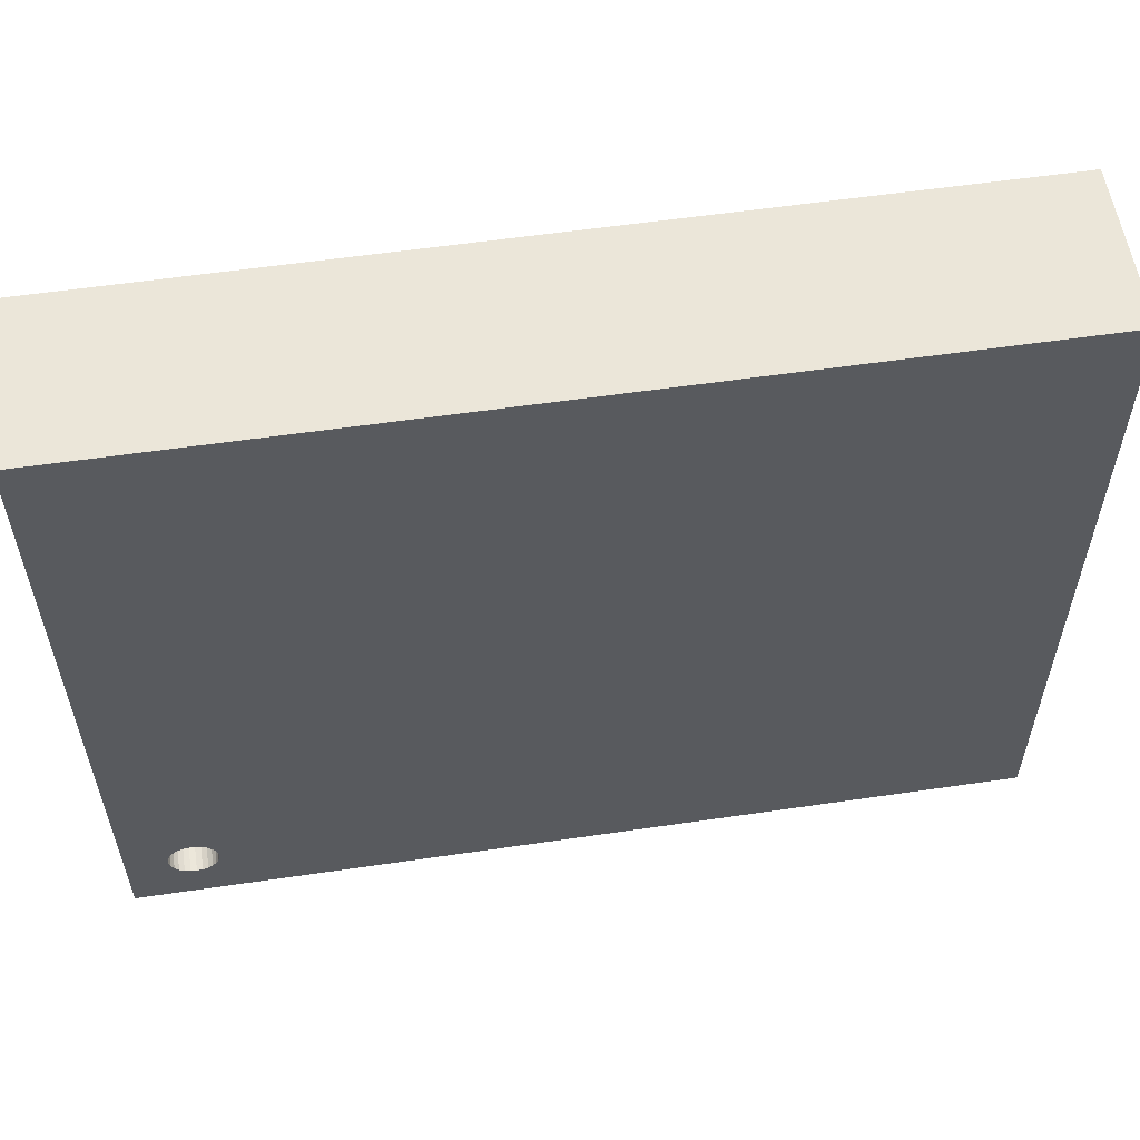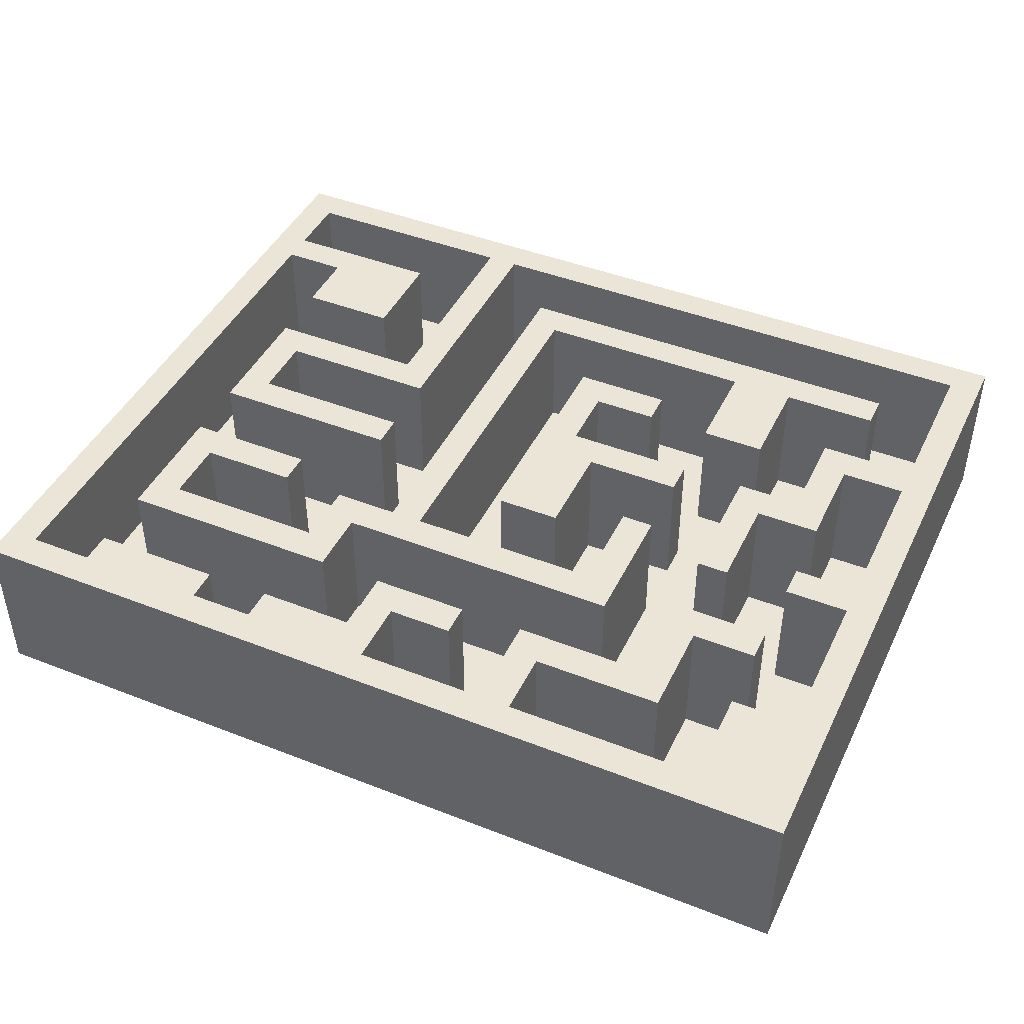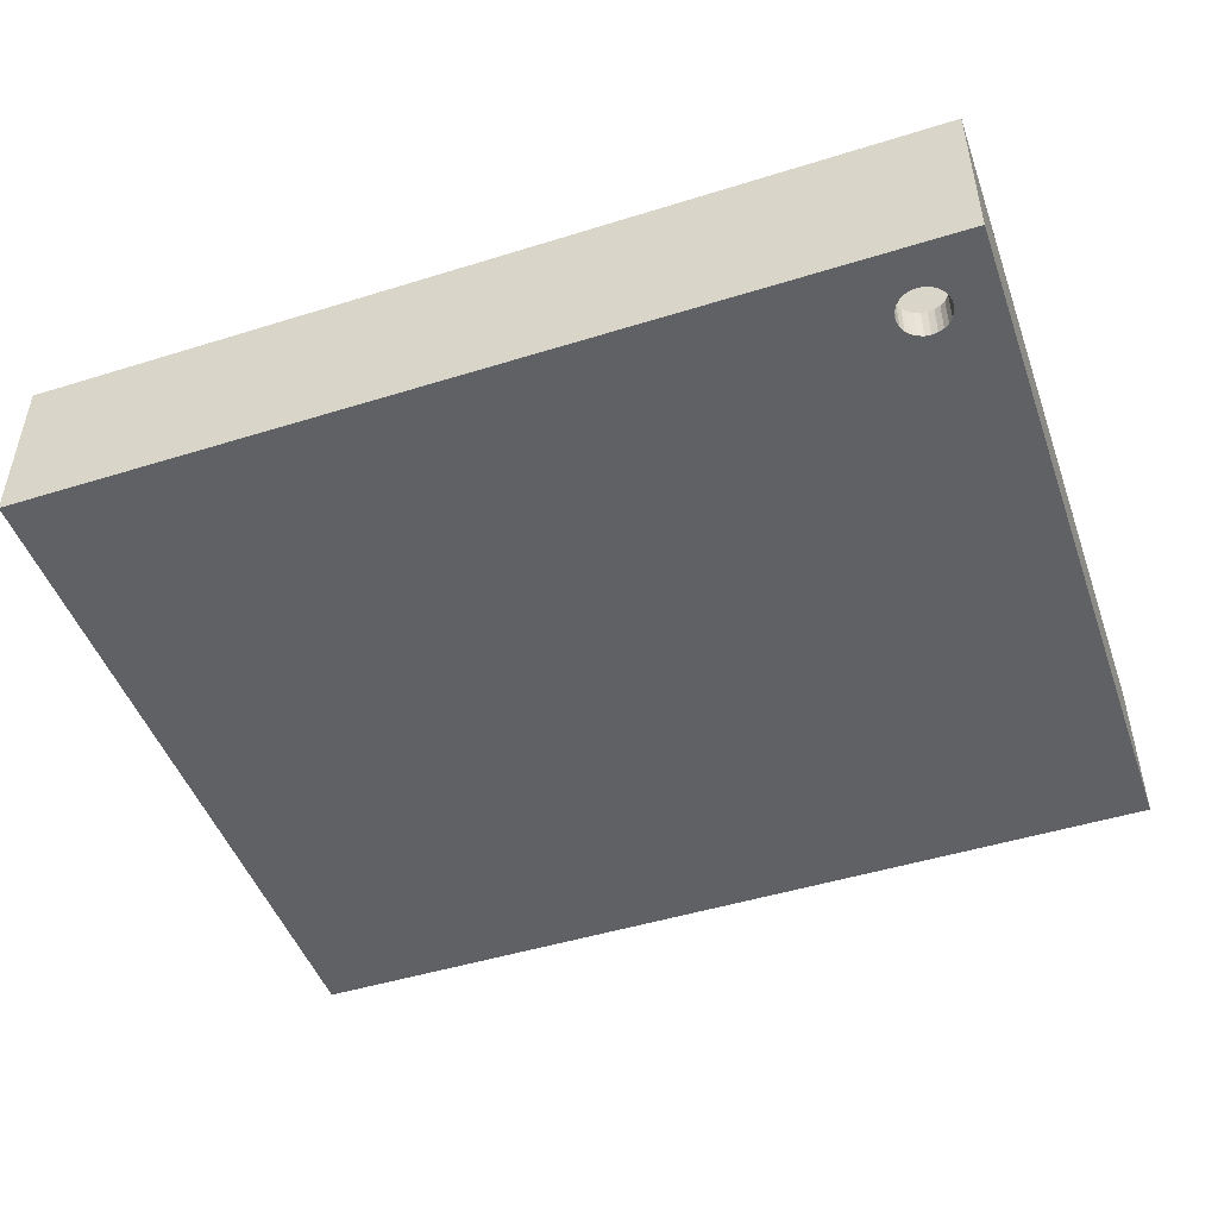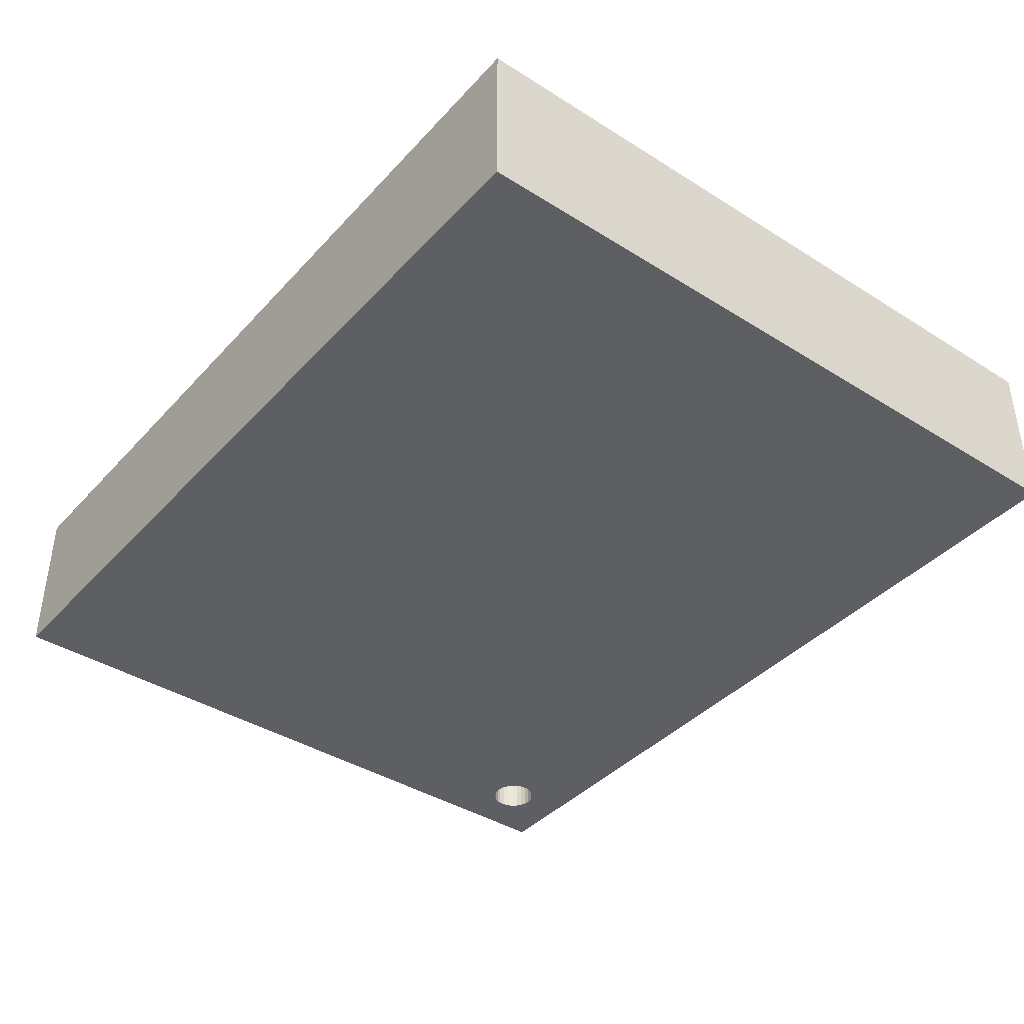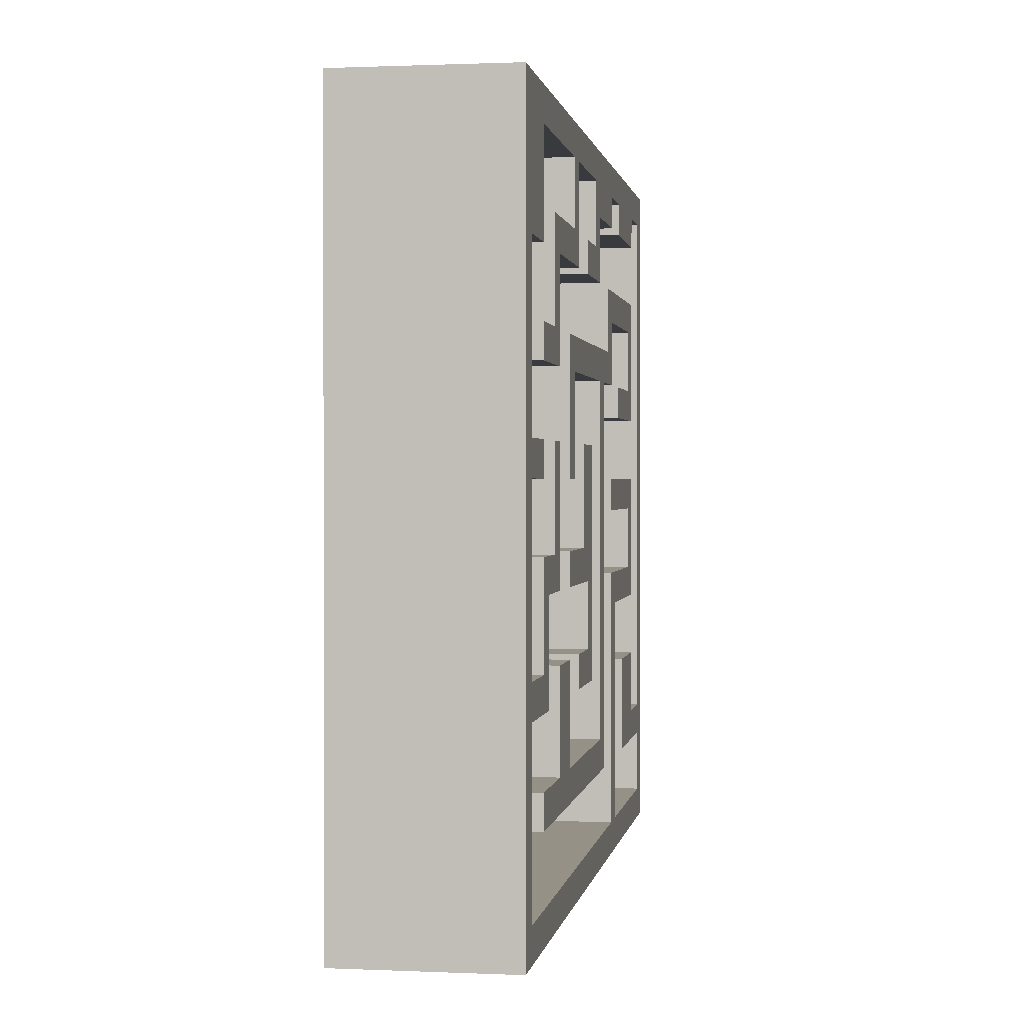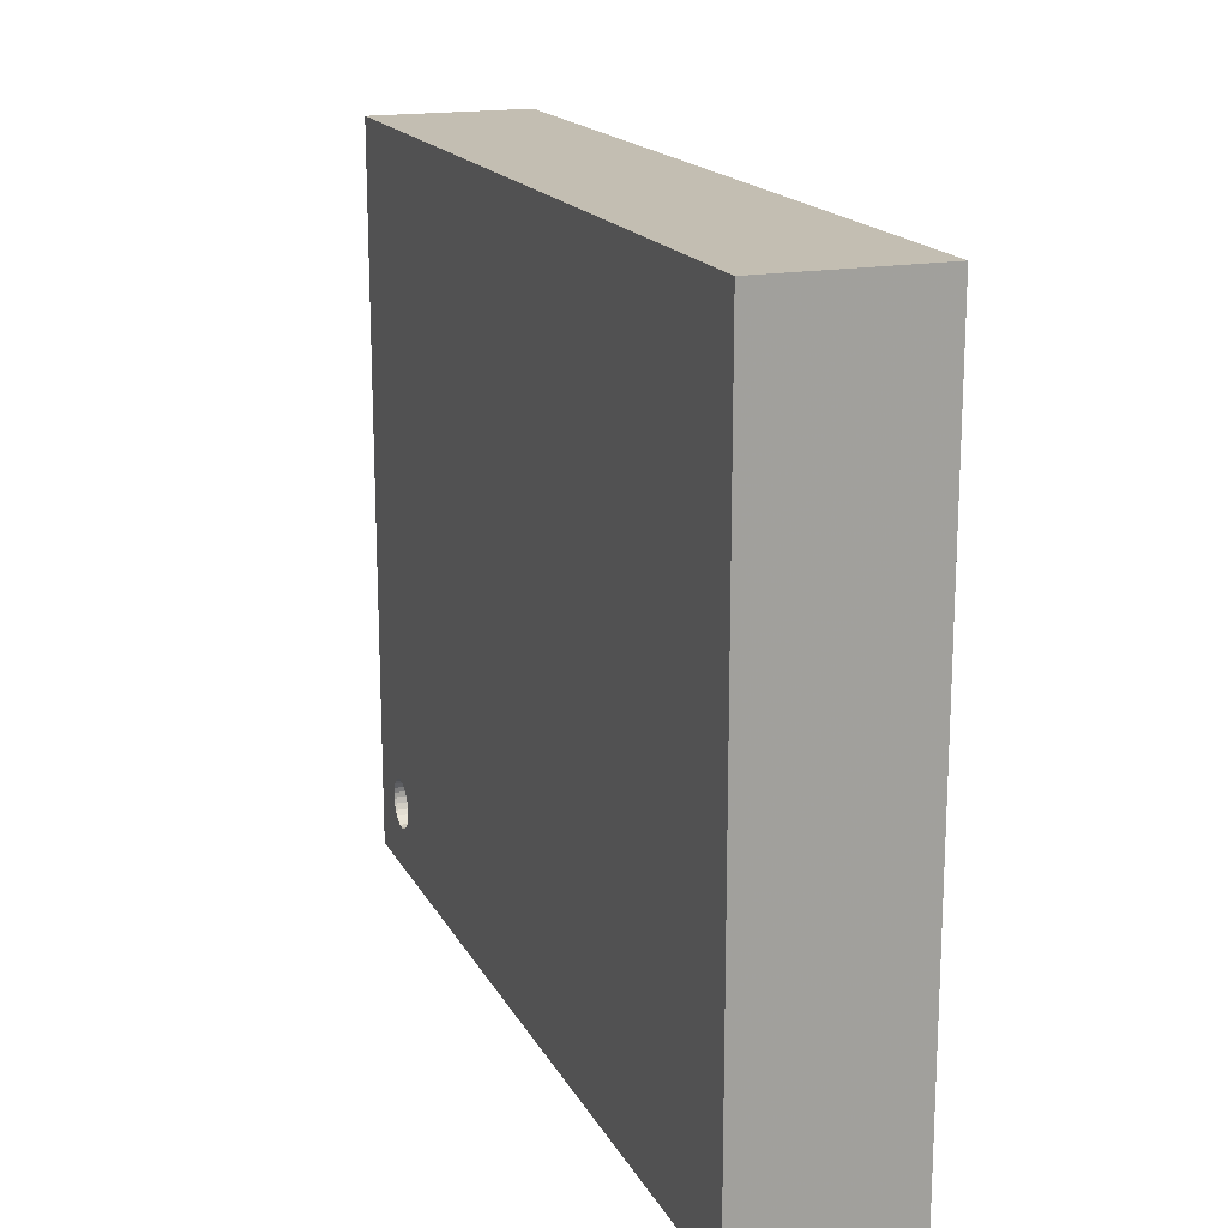
<metadata>
{"format":"obj","ext":"obj","renderer":"f3d","projection":"perspective","resolution":1024,"background":"white","views":[{"elev":56.9,"azim":-8.7,"up":"+Z"},{"elev":44.1,"azim":24.7,"up":"+Y"},{"elev":-47.8,"azim":-160.7,"up":"+Y"},{"elev":-40.0,"azim":52.2,"up":"+Y"},{"elev":0.8,"azim":99.1,"up":"+Z"},{"elev":17.3,"azim":69.8,"up":"+Z"}]}
</metadata>
<code>
g MeshBody1
v -110 10 -97.5
v -111.8 10 -97.28
v -113.5 10 -96.64
v -115 10 -95.61
v -116.2 10 -94.26
v -117 10 -92.66
v -117.4 10 -90.9
v -117.4 10 -89.1
v -117 10 -87.34
v -116.2 10 -85.74
v -115 10 -84.39
v -113.5 10 -83.36
v -111.8 10 -82.72
v -110 10 -82.5
v -108.2 10 -82.72
v -106.5 10 -83.36
v -105 10 -84.39
v -103.8 10 -85.74
v -103 10 -87.34
v -102.6 10 -89.1
v -102.6 10 -90.9
v -103 10 -92.66
v -103.8 10 -94.26
v -105 10 -95.61
v -106.5 10 -96.64
v -108.2 10 -97.28
v -110 0 -97.5
v -108.2 0 -97.28
v -106.5 0 -96.64
v -105 0 -95.61
v -103.8 0 -94.26
v -103 0 -92.66
v -102.6 0 -90.9
v -102.6 0 -89.1
v -103 0 -87.34
v -103.8 0 -85.74
v -105 0 -84.39
v -106.5 0 -83.36
v -108.2 0 -82.72
v -110 0 -82.5
v -111.8 0 -82.72
v -113.5 0 -83.36
v -115 0 -84.39
v -116.2 0 -85.74
v -117 0 -87.34
v -117.4 0 -89.1
v -117.4 0 -90.9
v -117 0 -92.66
v -116.2 0 -94.26
v -115 0 -95.61
v -113.5 0 -96.64
v -111.8 0 -97.28
v 110 50 10
v 110 10 10
v 110 10 20
v 110 50 20
v 130 50 10
v 130 10 10
v -130 50 110
v 140 50 110
v 140 50 -110
v -130 50 -110
v 130 50 20
v 130 50 70
v 110 50 70
v 110 50 100
v 50 50 100
v 50 50 80
v 90 50 80
v 90 50 50
v 110 50 50
v 110 50 40
v 80 50 40
v 80 50 70
v 40 50 70
v 40 50 100
v 0 50 100
v 0 50 80
v 20 50 80
v 20 50 70
v -10 50 70
v -10 50 90
v -40 50 90
v -40 50 100
v -60 50 100
v -60 50 90
v -100 50 90
v -100 50 100
v -120 50 100
v -120 50 -70
v -100 50 -70
v -100 50 -50
v -70 50 -50
v -70 50 -80
v -120 50 -80
v -120 50 -100
v -50 50 -100
v -50 50 -30
v -100 50 -30
v -100 50 10
v -40 50 10
v -40 50 0
v -90 50 0
v -90 50 -20
v -40 50 -20
v -40 50 -100
v 130 50 -100
v 130 50 -50
v 100 50 -50
v 100 50 -20
v 80 50 -20
v 80 50 20
v 90 50 20
v 90 50 -10
v 110 50 -10
v 110 50 -40
v 130 50 -40
v 130 10 20
v 90 10 20
v 80 10 20
v 110 10 40
v 80 10 40
v 80 10 70
v 80 10 -20
v 110 10 50
v 60 50 50
v 60 10 50
v 60 10 10
v 60 50 10
v -30 50 50
v -30 10 50
v 50 50 10
v 50 50 40
v -10 50 40
v -10 50 -70
v 60 50 -70
v 60 50 -40
v 80 50 -40
v 80 50 -70
v 110 50 -70
v 110 50 -80
v -20 50 -80
v -20 50 40
v -40 50 40
v -40 50 60
v -90 50 60
v -90 50 40
v -60 50 40
v -60 50 30
v -100 50 30
v -100 50 70
v -30 50 70
v 40 10 70
v 20 10 70
v -10 10 70
v 20 10 80
v -30 10 70
v -100 10 70
v 0 10 80
v 40 50 -40
v 40 10 -40
v 40 10 -50
v 40 50 -50
v 60 10 -40
v 80 10 -40
v 20 50 -40
v 20 10 -40
v 10 50 -50
v 10 50 20
v 30 50 20
v 30 50 -10
v 60 50 -10
v 60 50 -20
v 20 50 -20
v 60 10 -10
v 60 10 -20
v 20 10 -20
v 100 10 -20
v 30 10 -10
v 90 10 -10
v 110 10 -10
v 0 10 100
v 40 10 100
v 90 10 50
v 90 10 80
v 50 10 80
v 50 10 100
v 110 10 100
v 110 10 70
v 100 10 -50
v 130 10 -50
v 80 10 -70
v 110 10 -70
v 50 10 10
v 30 10 20
v 10 10 20
v 50 10 40
v 10 10 -50
v -10 10 40
v 60 10 -70
v -10 10 -70
v 130 10 70
v -100 10 30
v -60 10 30
v -60 10 40
v -90 10 40
v -90 10 60
v -40 10 60
v -40 10 40
v -20 10 40
v -20 10 -80
v 110 10 -80
v 130 10 -40
v 110 10 -40
v 130 10 -100
v -40 10 -100
v -40 10 -20
v -90 10 -20
v -90 10 0
v -40 10 0
v -40 10 10
v -100 10 10
v -100 10 -30
v -50 10 -30
v -50 10 -100
v -120 10 -100
v -120 10 -80
v -70 10 -80
v -70 10 -50
v -100 10 -50
v -100 10 -70
v -120 10 -70
v -120 10 100
v -100 10 100
v -100 10 90
v -60 10 90
v -60 10 100
v -40 10 100
v -40 10 90
v -10 10 90
v 140 0 110
v -130 0 110
v -130 0 -110
v 140 0 -110
f 2 52 1
f 1 52 27
f 1 27 26
f 26 27 28
f 26 28 25
f 25 28 29
f 25 29 24
f 24 29 30
f 24 30 23
f 23 30 31
f 23 31 22
f 22 31 32
f 22 32 21
f 21 32 33
f 21 33 20
f 20 33 34
f 20 34 19
f 19 34 35
f 19 35 18
f 18 35 36
f 18 36 17
f 17 36 37
f 17 37 16
f 16 37 38
f 16 38 15
f 15 38 39
f 15 39 14
f 14 39 40
f 14 40 13
f 13 40 41
f 13 41 12
f 12 41 42
f 12 42 11
f 11 42 43
f 11 43 10
f 10 43 44
f 10 44 9
f 9 44 45
f 9 45 8
f 8 45 46
f 8 46 7
f 7 46 47
f 7 47 6
f 6 47 48
f 6 48 5
f 5 48 49
f 5 49 4
f 4 49 50
f 4 50 3
f 3 50 51
f 3 51 2
f 2 51 52
f 53 54 56
f 56 54 55
f 54 53 58
f 58 53 57
f 60 77 59
f 59 77 84
f 59 84 85
f 61 57 60
f 60 57 63
f 60 63 64
f 62 106 61
f 61 106 107
f 61 107 108
f 59 90 62
f 62 90 95
f 62 95 96
f 53 56 57
f 57 56 63
f 65 66 64
f 64 66 60
f 66 67 60
f 60 67 76
f 60 76 77
f 67 68 76
f 76 68 75
f 75 68 74
f 74 68 69
f 74 69 70
f 71 72 70
f 70 72 73
f 70 73 74
f 84 77 82
f 82 77 78
f 82 78 81
f 81 78 80
f 80 78 79
f 82 83 84
f 59 85 88
f 88 85 86
f 88 86 87
f 88 89 59
f 59 89 90
f 90 91 95
f 95 91 94
f 94 91 93
f 93 91 92
f 96 97 62
f 62 97 106
f 97 98 106
f 106 98 105
f 105 98 104
f 104 98 99
f 104 99 100
f 104 100 103
f 103 100 101
f 103 101 102
f 109 116 108
f 108 116 117
f 108 117 61
f 61 117 57
f 109 110 116
f 116 110 115
f 115 110 114
f 114 110 111
f 114 111 112
f 112 113 114
f 56 55 63
f 63 55 118
f 119 113 120
f 120 113 112
f 72 121 73
f 73 121 122
f 73 122 74
f 74 122 123
f 120 112 124
f 124 112 111
f 121 72 125
f 125 72 71
f 126 127 129
f 129 127 128
f 127 126 131
f 131 126 130
f 129 133 126
f 126 133 134
f 126 134 130
f 130 134 143
f 130 143 144
f 129 132 133
f 134 135 143
f 143 135 142
f 142 135 136
f 142 136 141
f 141 136 139
f 141 139 140
f 136 137 139
f 139 137 138
f 144 145 130
f 130 145 152
f 152 145 151
f 151 145 146
f 151 146 147
f 148 149 147
f 147 149 150
f 147 150 151
f 74 123 75
f 75 123 153
f 80 154 81
f 81 154 155
f 154 80 156
f 156 80 79
f 152 157 130
f 130 157 131
f 157 152 158
f 158 152 151
f 156 79 159
f 159 79 78
f 160 161 163
f 163 161 162
f 137 164 138
f 138 164 165
f 161 160 167
f 167 160 166
f 160 163 166
f 166 163 168
f 166 168 174
f 174 168 169
f 174 169 171
f 171 169 170
f 172 173 171
f 171 173 174
f 172 175 173
f 173 175 176
f 173 176 174
f 174 176 177
f 124 111 178
f 178 111 110
f 175 172 179
f 179 172 171
f 180 114 119
f 119 114 113
f 114 180 115
f 115 180 181
f 77 182 78
f 78 182 159
f 76 183 77
f 77 183 182
f 75 153 76
f 76 153 183
f 70 184 71
f 71 184 125
f 69 185 70
f 70 185 184
f 185 69 186
f 186 69 68
f 67 187 68
f 68 187 186
f 66 188 67
f 67 188 187
f 188 66 189
f 189 66 65
f 190 109 191
f 191 109 108
f 192 139 165
f 165 139 138
f 193 140 192
f 192 140 139
f 178 110 190
f 190 110 109
f 174 177 166
f 166 177 167
f 129 128 132
f 132 128 194
f 170 195 171
f 171 195 179
f 195 170 196
f 196 170 169
f 132 194 133
f 133 194 197
f 196 169 198
f 198 169 168
f 199 134 197
f 197 134 133
f 163 162 168
f 168 162 198
f 136 200 137
f 137 200 164
f 135 201 136
f 136 201 200
f 201 135 199
f 199 135 134
f 63 118 64
f 64 118 202
f 64 202 65
f 65 202 189
f 2 1 226
f 226 1 26
f 226 26 225
f 225 26 25
f 225 25 24
f 24 23 225
f 225 23 22
f 225 22 228
f 228 22 21
f 228 21 20
f 20 19 228
f 228 19 18
f 228 18 17
f 17 16 228
f 228 16 15
f 228 15 227
f 227 15 14
f 227 14 13
f 13 12 227
f 227 12 11
f 227 11 10
f 10 9 227
f 227 9 8
f 227 8 7
f 227 7 226
f 226 7 6
f 226 6 5
f 5 4 226
f 226 4 3
f 226 3 2
f 167 177 161
f 161 177 176
f 161 176 164
f 164 176 165
f 165 176 124
f 165 124 178
f 176 175 124
f 124 175 128
f 124 128 120
f 120 128 127
f 120 127 122
f 122 127 123
f 123 127 153
f 153 127 154
f 153 154 156
f 128 175 194
f 194 175 179
f 194 179 195
f 194 195 197
f 197 195 196
f 197 196 199
f 199 196 198
f 199 198 201
f 201 198 200
f 200 198 162
f 200 162 164
f 164 162 161
f 127 131 154
f 154 131 155
f 155 131 157
f 155 157 240
f 240 157 239
f 239 157 236
f 239 236 237
f 157 158 236
f 236 158 235
f 235 158 233
f 235 233 234
f 158 203 233
f 233 203 222
f 233 222 232
f 232 222 223
f 232 223 230
f 230 223 229
f 229 223 224
f 229 224 225
f 203 204 222
f 222 204 221
f 221 204 209
f 221 209 210
f 204 205 209
f 209 205 208
f 208 205 207
f 207 205 206
f 211 217 210
f 210 217 220
f 210 220 221
f 212 215 211
f 211 215 216
f 211 216 217
f 212 193 215
f 215 193 191
f 191 193 190
f 190 193 192
f 190 192 165
f 54 58 181
f 181 58 213
f 181 213 214
f 181 180 54
f 54 180 119
f 54 119 55
f 55 119 121
f 55 121 118
f 118 121 125
f 118 125 202
f 202 125 189
f 189 125 184
f 189 184 185
f 121 119 122
f 122 119 120
f 178 190 165
f 218 219 217
f 217 219 220
f 228 229 225
f 230 231 232
f 237 238 239
f 159 182 156
f 156 182 183
f 156 183 153
f 186 187 185
f 185 187 188
f 185 188 189
f 117 213 57
f 57 213 58
f 116 214 117
f 117 214 213
f 115 181 116
f 116 181 214
f 140 193 141
f 141 193 212
f 107 215 108
f 108 215 191
f 215 107 216
f 216 107 106
f 141 212 142
f 142 212 211
f 83 239 84
f 84 239 238
f 85 237 86
f 86 237 236
f 84 238 85
f 85 238 237
f 239 83 240
f 240 83 82
f 104 218 105
f 105 218 217
f 103 219 104
f 104 219 218
f 102 220 103
f 103 220 219
f 220 102 221
f 221 102 101
f 146 207 147
f 147 207 206
f 147 206 148
f 148 206 205
f 144 209 145
f 145 209 208
f 148 205 149
f 149 205 204
f 145 208 146
f 146 208 207
f 143 210 144
f 144 210 209
f 105 217 106
f 106 217 216
f 221 101 222
f 222 101 100
f 81 155 82
f 82 155 240
f 86 236 87
f 87 236 235
f 158 151 203
f 203 151 150
f 142 211 143
f 143 211 210
f 149 204 150
f 150 204 203
f 222 100 223
f 223 100 99
f 87 235 88
f 88 235 234
f 88 234 89
f 89 234 233
f 223 99 224
f 224 99 98
f 91 231 92
f 92 231 230
f 90 232 91
f 91 232 231
f 232 90 233
f 233 90 89
f 92 230 93
f 93 230 229
f 93 229 94
f 94 229 228
f 97 225 98
f 98 225 224
f 96 226 97
f 97 226 225
f 95 227 96
f 96 227 226
f 94 228 95
f 95 228 227
f 28 27 243
f 243 27 52
f 243 52 51
f 51 50 243
f 243 50 49
f 243 49 48
f 48 47 243
f 243 47 46
f 243 46 45
f 243 45 242
f 242 45 44
f 242 44 43
f 43 42 242
f 242 42 41
f 242 41 40
f 40 39 242
f 242 39 38
f 242 38 241
f 241 38 37
f 241 37 244
f 244 37 36
f 244 36 35
f 35 34 244
f 244 34 33
f 244 33 32
f 32 31 244
f 244 31 30
f 244 30 29
f 244 29 243
f 243 29 28
f 62 243 59
f 59 243 242
f 61 244 62
f 62 244 243
f 60 241 61
f 61 241 244
f 59 242 60
f 60 242 241

</code>
